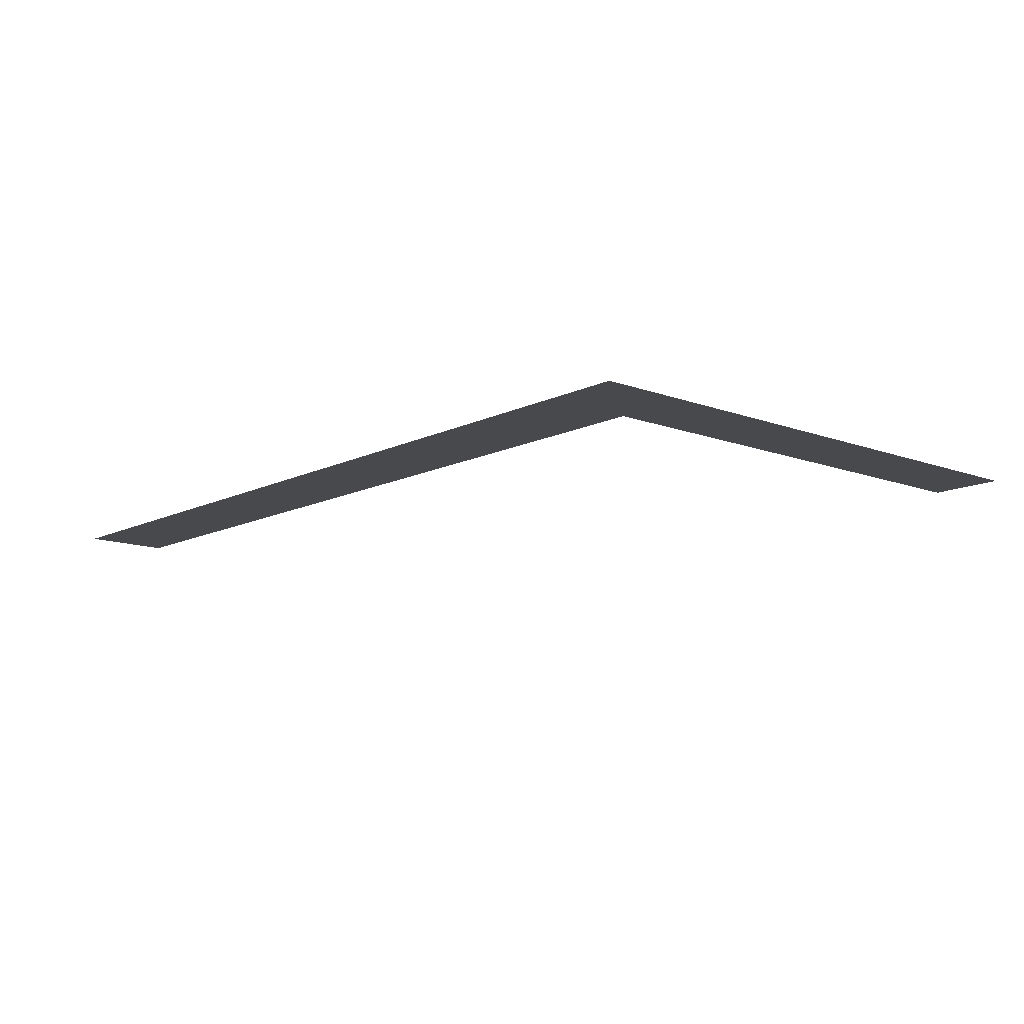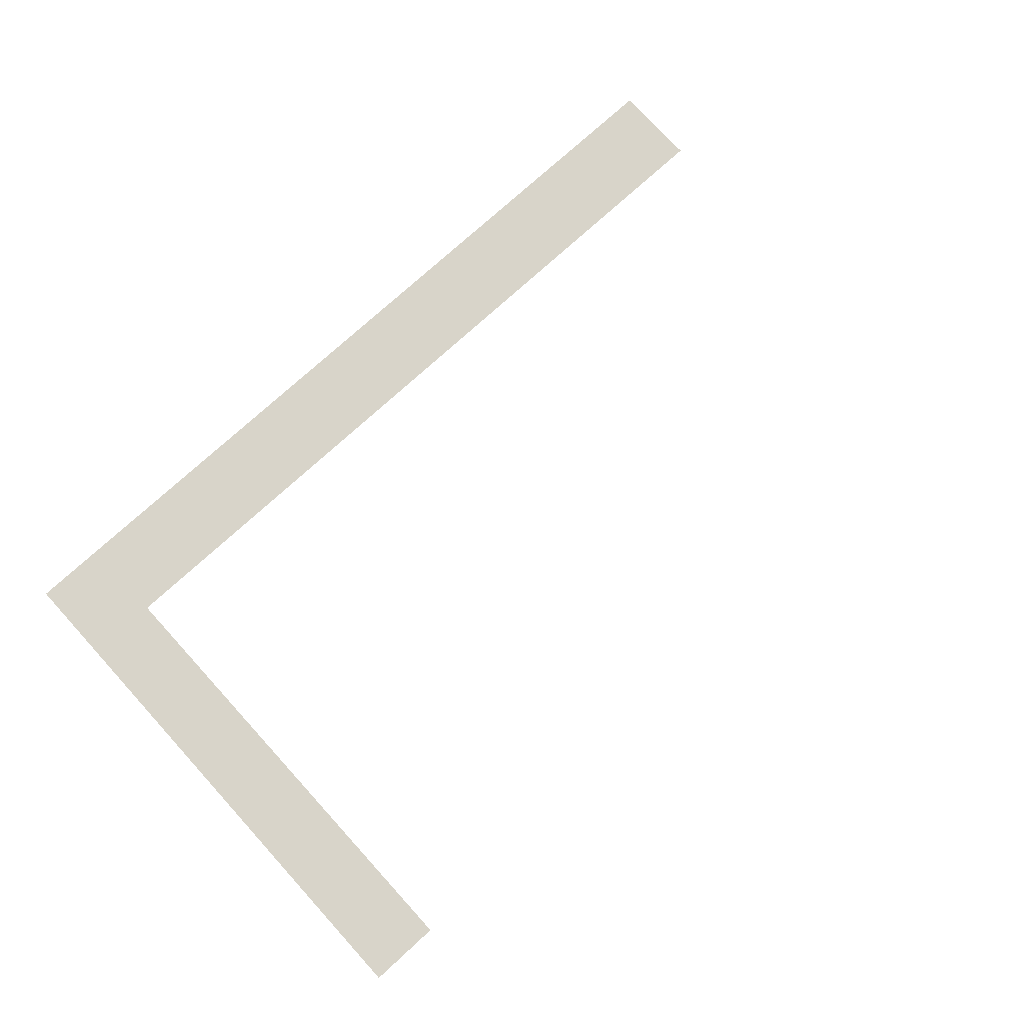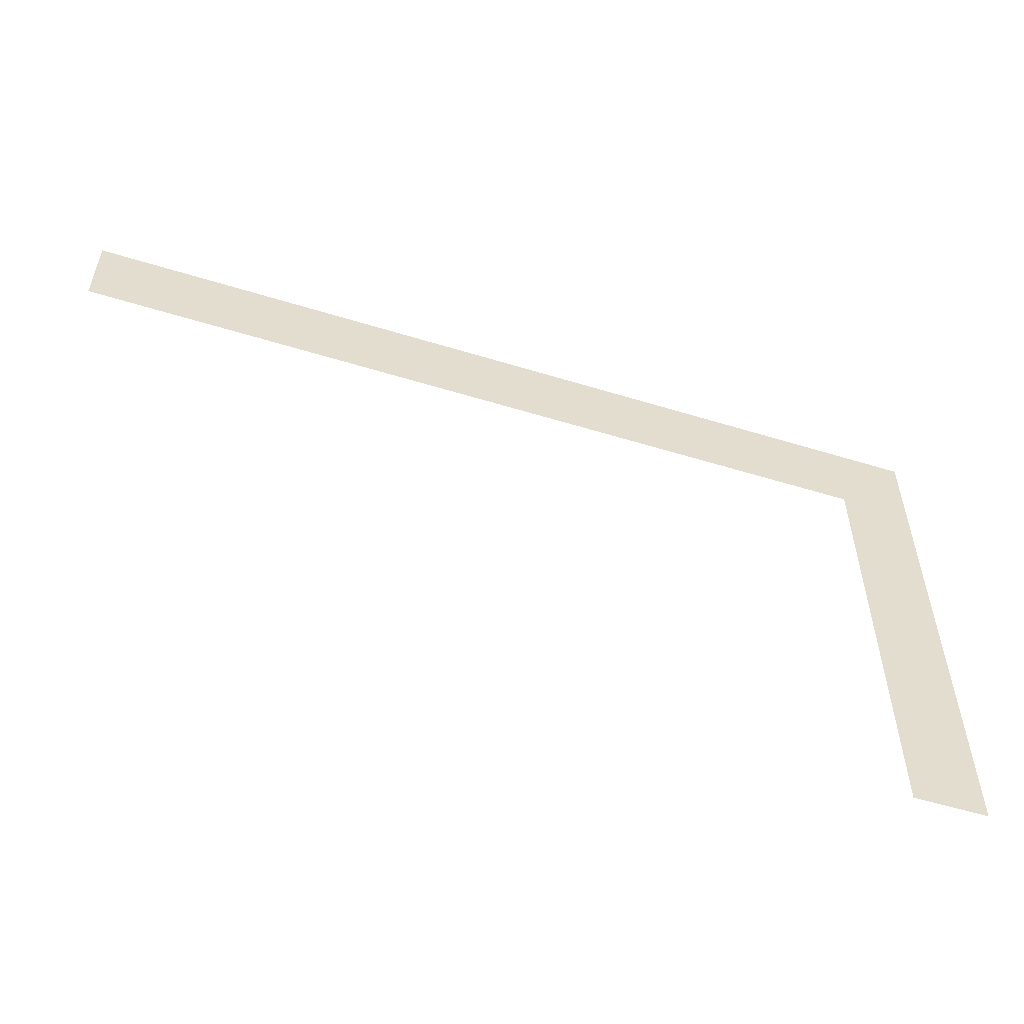
<metadata>
{"format":"obj","ext":"obj","renderer":"f3d","projection":"perspective","resolution":1024,"background":"white","views":[{"elev":-12.3,"azim":48.9,"up":"+Y"},{"elev":75.6,"azim":137.6,"up":"+Y"},{"elev":-55.7,"azim":-17.9,"up":"+Z"}]}
</metadata>
<code>
o mesh165/mesh165-geometry#mesh165-geometry
v -0.04653 0.1047 -0.03624
v -0.01159 0.1047 -0.03278
v -0.04653 0.1047 -0.03278
v -0.01445 0.1047 -0.03624
v -0.01159 0.1047 -0.05472
v -0.01445 0.1047 -0.05472
f 1 2 3
f 2 1 4
f 3 2 1
f 4 1 2
f 4 5 2
f 2 5 4
f 5 4 6
f 6 4 5

</code>
